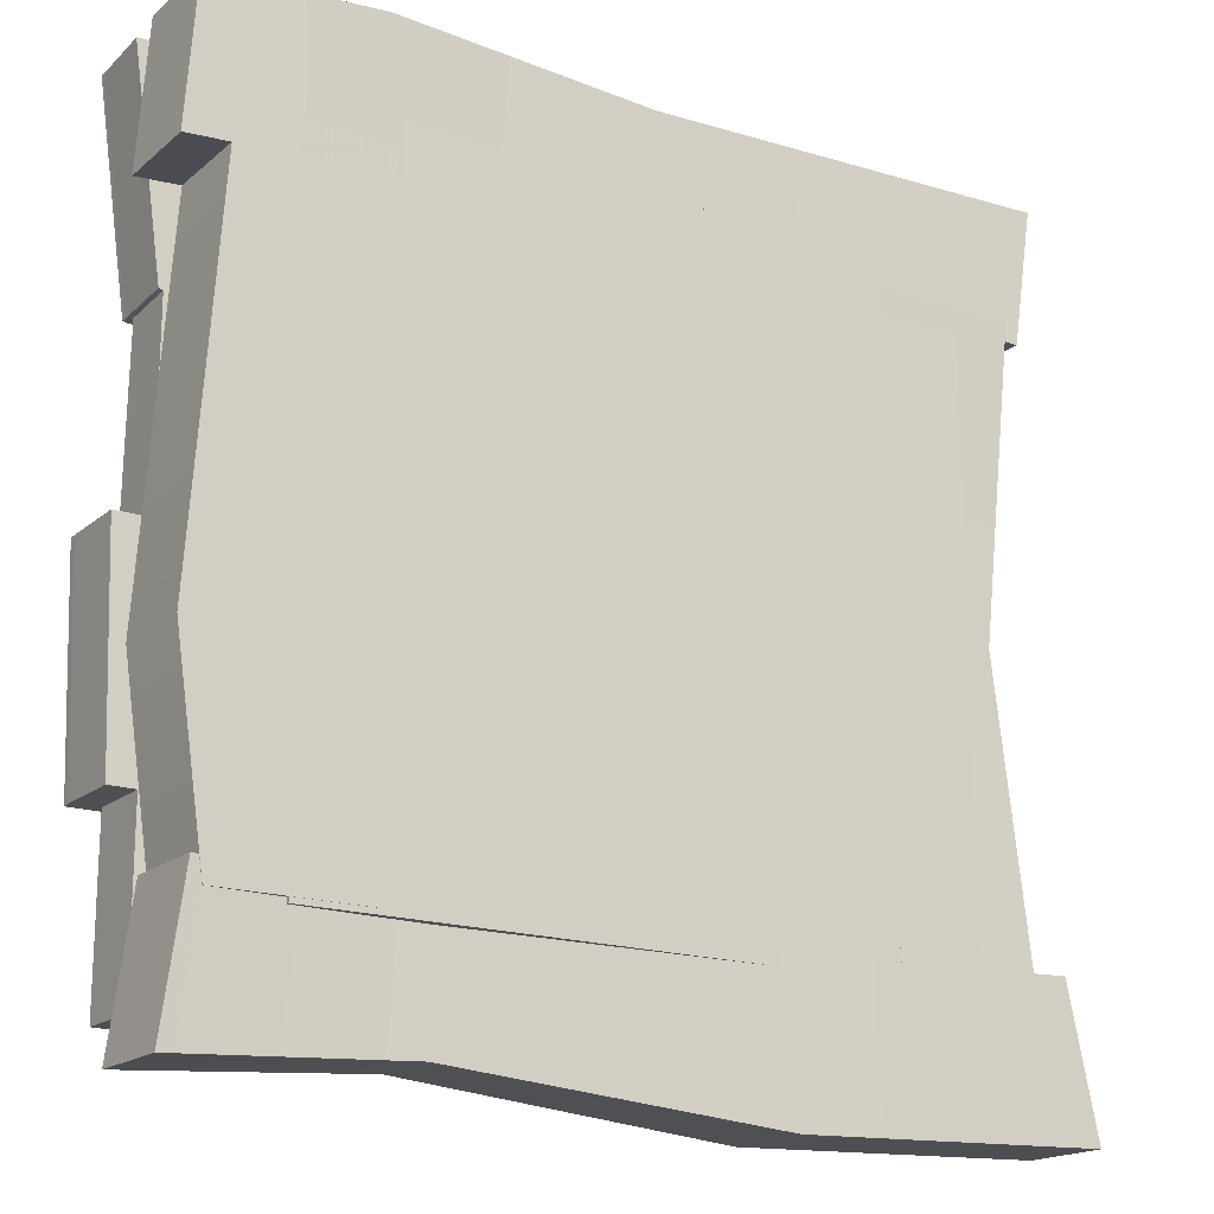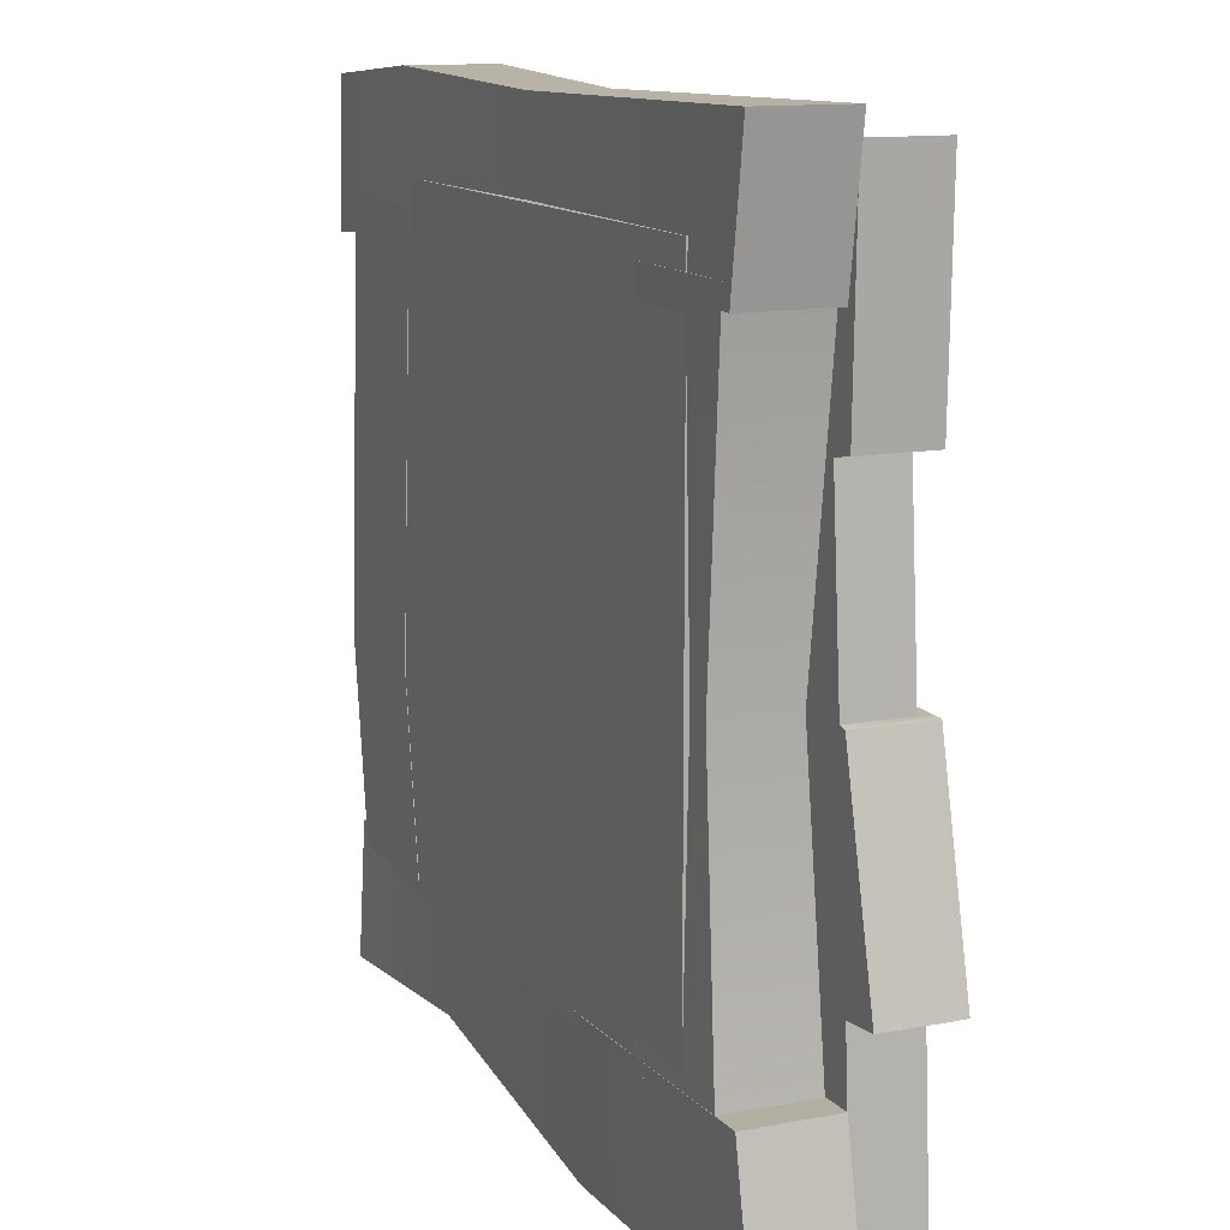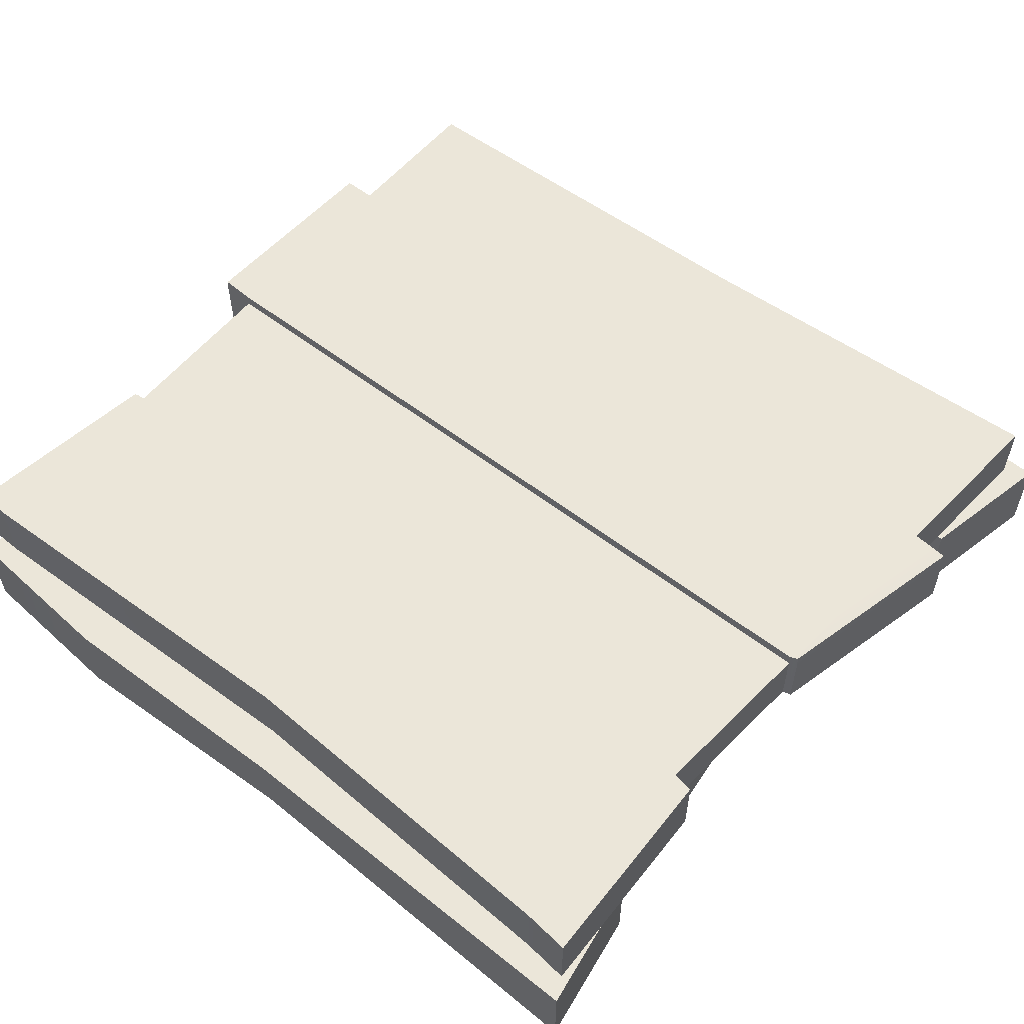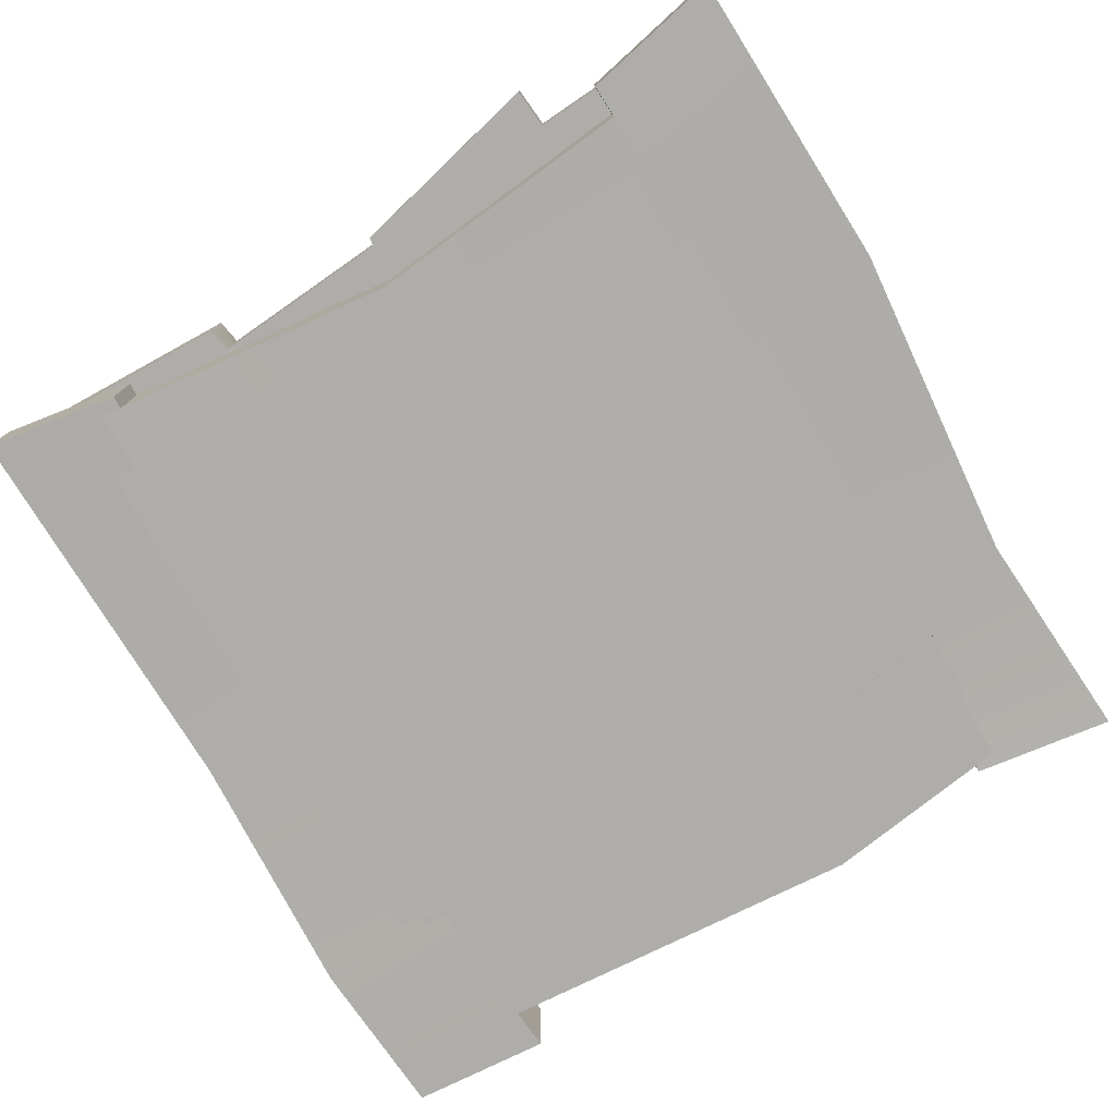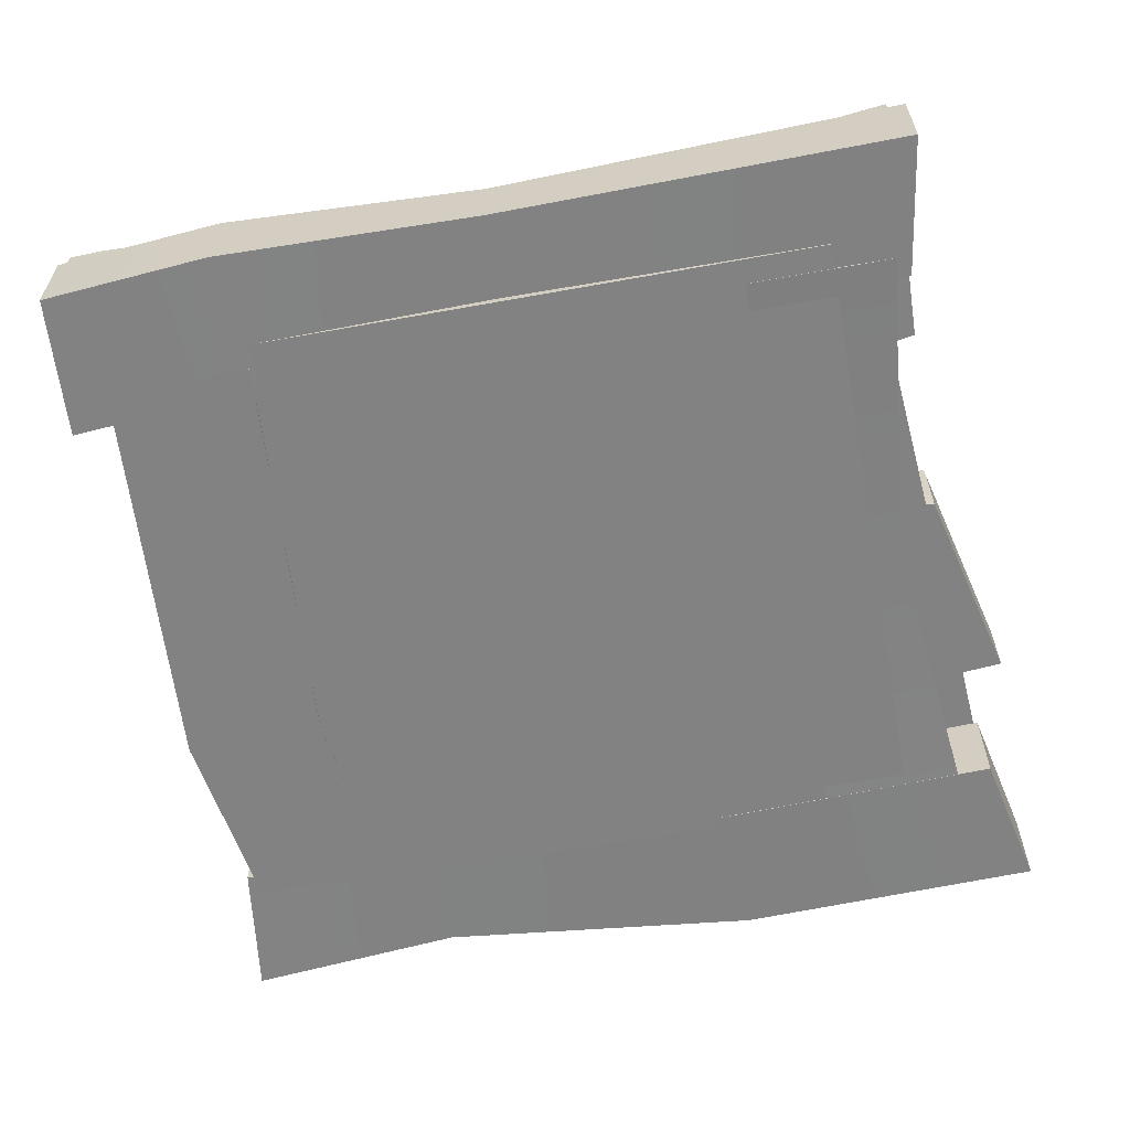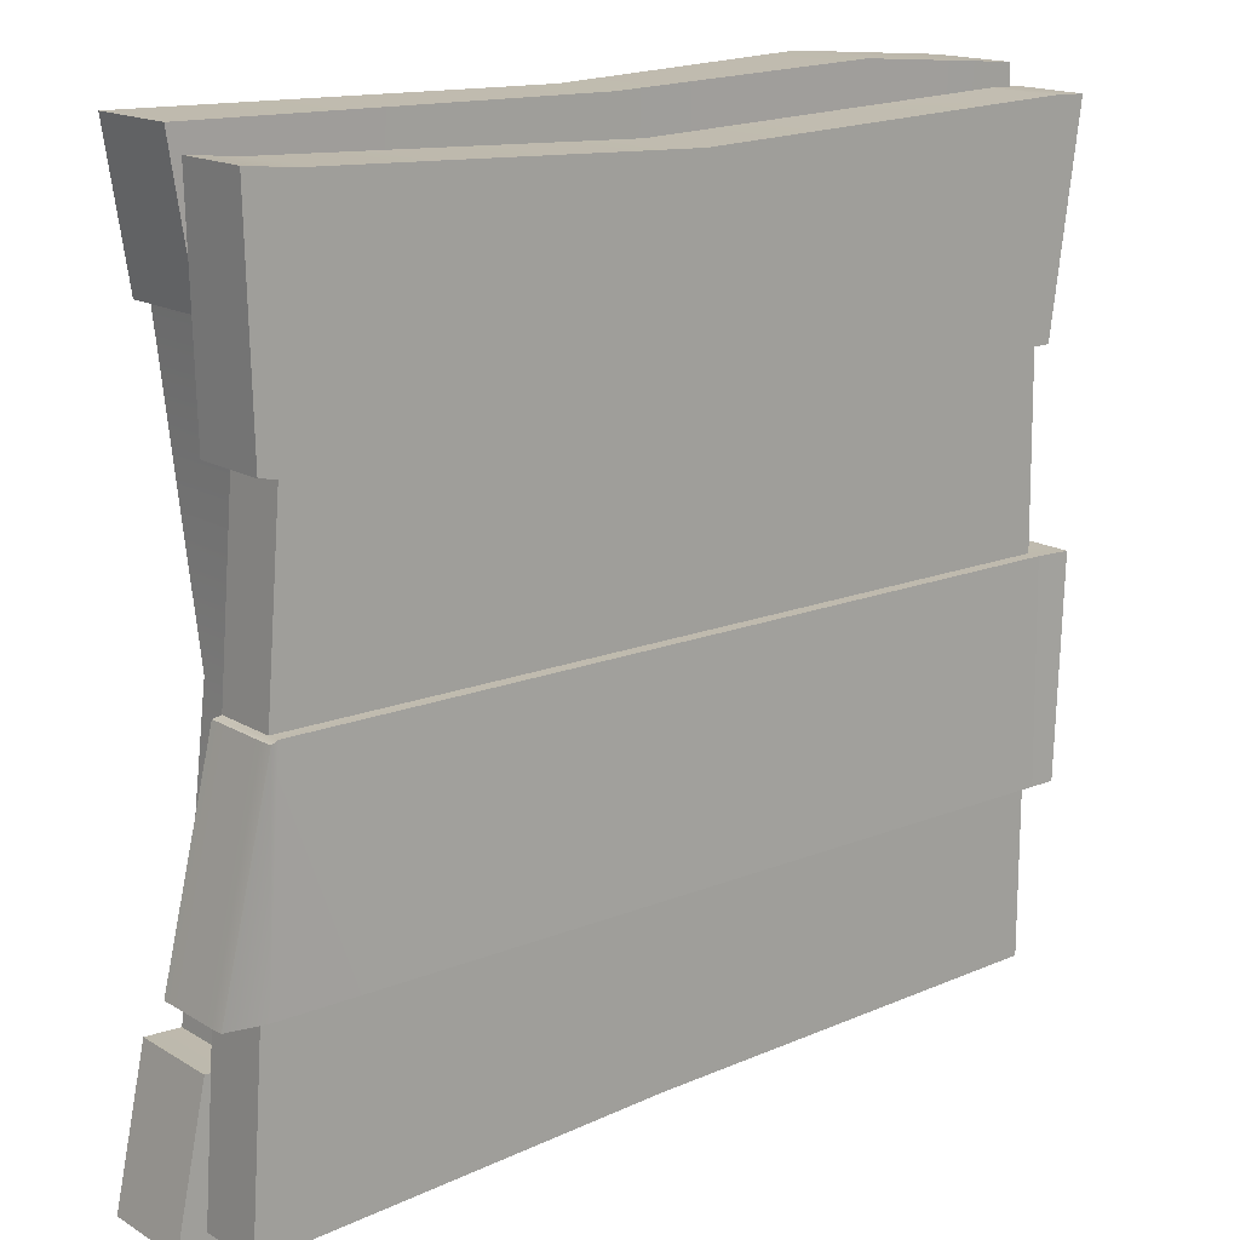
<metadata>
{"format":"obj","ext":"obj","renderer":"f3d","projection":"perspective","resolution":1024,"background":"white","views":[{"elev":-18.0,"azim":-33.0,"up":"+Z"},{"elev":12.8,"azim":66.6,"up":"+Z"},{"elev":56.2,"azim":39.1,"up":"+Y"},{"elev":-77.2,"azim":120.2,"up":"+Y"},{"elev":-60.7,"azim":10.5,"up":"+Y"},{"elev":16.2,"azim":140.6,"up":"+Z"}]}
</metadata>
<code>
v  -0.1154 0.2904 2.419
v  2.178 0.2904 2.52
v  2.178 0.6986 2.52
v  -0.1154 0.6986 2.419
v  0.0898 0.6986 -2.421
v  0.0464 0.6986 -1.326
v  2.493 0.6986 -1.334
v  2.578 0.6986 -2.551
v  2.578 0.2904 -2.551
v  0.0898 0.2904 -2.421
v  2.493 0.2904 -1.334
v  0.0464 0.2904 -1.326
v  -2.541 0.2904 -1.319
v  -2.541 0.6986 -1.319
v  -2.541 0.6986 -2.355
v  -2.541 0.2904 -2.355
v  0.0464 0.7768 -1.325
v  -0.0098 0.7566 0.0039
v  2.381 0.7565 -0.0017
v  2.49 0.7767 -1.333
v  2.439 0.2904 -0.0114
v  2.753 0.2904 -1.31
v  2.753 0.6986 -1.31
v  2.439 0.6986 -0.0114
v  2.384 0.2904 -0.0022
v  -0.0098 0.2904 0.0027
v  -2.701 0.2904 -1.318
v  -2.748 0.2904 0.0074
v  -2.748 0.6986 0.0074
v  -2.701 0.6986 -1.318
v  -0.0098 0.6785 0.0027
v  -0.0594 0.6785 1.175
v  2.287 0.6785 1.173
v  2.384 0.6785 -0.0022
v  2.287 0.2904 1.173
v  -0.0594 0.2904 1.175
v  -2.541 0.2904 0.0078
v  -2.541 0.2904 1.178
v  -2.524 0.6785 1.178
v  -2.541 0.6785 0.0078
v  -0.0594 0.7544 1.175
v  -0.1154 0.7544 2.419
v  2.178 0.7544 2.52
v  2.287 0.7544 1.173
v  2.443 0.2904 1.2
v  2.443 0.6986 1.2
v  2.475 0.6986 2.551
v  2.475 0.2904 2.551
v  -2.567 0.2904 1.185
v  -2.753 0.2904 2.493
v  -2.736 0.6986 2.493
v  -2.55 0.6986 1.185
v  2.475 0.7544 2.551
v  2.443 0.7544 1.2
v  -2.541 0.2904 2.5
v  -2.539 0.7767 -1.318
v  -2.539 0.7566 0.0087
v  -2.524 0.7544 1.178
v  -2.524 0.7544 2.5
v  -2.524 0.6986 2.5
v  2.434 0.7766 -0.0116
v  2.748 0.7766 -1.31
v  -2.697 0.7766 -1.317
v  -2.743 0.7766 0.0081
v  -2.55 0.7544 1.185
v  -2.736 0.7544 2.493
g textureBakeSet1_jack_top_jackBox
f 1 2 3 4
f 5 6 7 8
f 5 8 9 10
f 10 9 11 12
f 11 9 8 7
f 13 14 15 16
f 17 18 19 20
f 21 22 23 24
f 12 11 25 26
f 27 28 29 30
f 31 32 33 34
f 35 25 34 33
f 26 25 35 36
f 37 38 39 40
f 41 42 43 44
f 45 46 47 48
f 36 35 2 1
f 49 50 51 52
f 2 35 45 48
f 33 46 45 35
f 43 53 54 44
f 2 48 47 3
f 38 36 1 55
f 37 26 36 38
f 13 12 26 37
f 16 10 12 13
f 5 10 16 15
f 6 5 15 14
f 18 17 56 57
f 32 31 40 39
f 42 41 58 59
f 1 4 60 55
f 34 25 21 24
f 11 22 21 25
f 7 23 22 11
f 20 19 61 62
f 13 27 30 14
f 37 28 27 13
f 40 29 28 37
f 56 63 64 57
f 39 38 49 52
f 55 50 49 38
f 55 60 51 50
f 59 58 65 66
f 3 43 42 4
f 32 41 44 33
f 47 53 43 3
f 46 54 53 47
f 46 33 44 54
f 4 42 59 60
f 39 58 41 32
f 52 65 58 39
f 51 66 65 52
f 60 59 66 51
f 34 19 18 31
f 6 17 20 7
f 31 18 57 40
f 14 56 17 6
f 24 61 19 34
f 23 62 61 24
f 7 20 62 23
f 14 30 63 56
f 29 64 63 30
f 29 40 57 64
v  2.345 -0.278 1.967
v  2.345 0.278 1.967
v  1.451 0.278 1.967
v  1.451 -0.278 1.967
v  2.146 0.2451 0.0081
v  2.345 0.278 -1.861
v  1.451 0.278 -1.861
v  1.358 0.2451 0.0081
v  2.345 -0.278 -1.861
v  1.451 -0.278 -1.861
v  2.146 -0.2451 0.0081
v  1.358 -0.2451 0.0081
v  2.741 0.278 -2.641
v  2.549 0.278 -1.748
v  2.549 -0.278 -1.748
v  2.741 -0.278 -2.641
v  -1.266 0.2185 -1.824
v  -1.27 0.2185 -2.527
v  -2.649 0.278 -2.615
v  -2.525 0.278 -1.722
v  -2.649 -0.278 -2.615
v  -2.525 -0.278 -1.722
v  -1.27 -0.2185 -2.527
v  -1.266 -0.2185 -1.824
v  0.7972 0.278 -1.815
v  0.7927 0.278 -2.709
v  0.7927 -0.278 -2.709
v  0.7972 -0.278 -1.815
v  2.549 0.278 2.695
v  2.549 -0.278 2.695
v  2.417 -0.278 1.838
v  2.417 0.278 1.838
v  0.0047 0.2243 1.928
v  0.0083 0.2243 2.649
v  -2.678 0.278 2.626
v  -2.741 0.278 1.732
v  -2.741 -0.278 1.732
v  -2.678 -0.278 2.626
v  0.0083 -0.2243 2.649
v  0.0047 -0.2243 1.928
v  -1.629 -0.278 1.815
v  -1.625 -0.278 2.709
v  -1.629 0.278 1.815
v  -1.625 0.278 2.709
v  -2.461 -0.278 1.967
v  -1.567 -0.278 1.967
v  -1.567 0.278 1.967
v  -2.461 0.278 1.967
v  -1.749 0.278 -0.6364
v  -1.567 0.278 -1.861
v  -2.461 0.278 -1.861
v  -2.642 0.278 -0.6364
v  -1.567 -0.278 -1.861
v  -2.461 -0.278 -1.861
v  -1.749 -0.278 -0.6364
v  -2.642 -0.278 -0.6364
v  1.979 -0.2024 2.121
v  -2.035 -0.2024 2.121
v  -2.035 -0.275 2.121
v  1.979 -0.275 2.121
v  1.979 -0.2024 -1.893
v  -2.035 -0.2024 -1.893
v  1.979 -0.275 -1.893
v  -2.035 -0.275 -1.893
g textureBakeSet1_jackBox_jack_under
f 67 68 69 70
f 71 72 73 74
f 72 75 76 73
f 76 75 77 78
f 77 75 72 71
f 78 74 73 76
f 68 71 74 69
f 77 71 68 67
f 78 77 67 70
f 78 70 69 74
f 79 80 81 82
f 83 84 85 86
f 87 88 86 85
f 88 87 89 90
f 85 84 89 87
f 88 90 83 86
f 84 83 91 92
f 92 93 89 84
f 93 94 90 89
f 94 91 83 90
f 92 91 80 79
f 79 82 93 92
f 81 94 93 82
f 81 80 91 94
f 95 96 97 98
f 99 100 95 98
f 101 102 103 104
f 105 106 97 96
f 99 98 97 106
f 105 96 95 100
f 107 106 105 108
f 109 99 106 107
f 99 109 110 100
f 105 100 110 108
f 107 108 104 103
f 107 103 102 109
f 109 102 101 110
f 108 110 101 104
f 111 112 113 114
f 115 116 117 118
f 117 116 119 120
f 120 119 121 122
f 121 119 116 115
f 118 117 120 122
f 115 118 114 113
f 112 121 115 113
f 112 111 122 121
f 118 122 111 114
f 123 124 125 126
f 124 123 127 128
f 127 129 130 128
f 126 125 130 129
f 123 126 129 127
f 124 128 130 125

</code>
